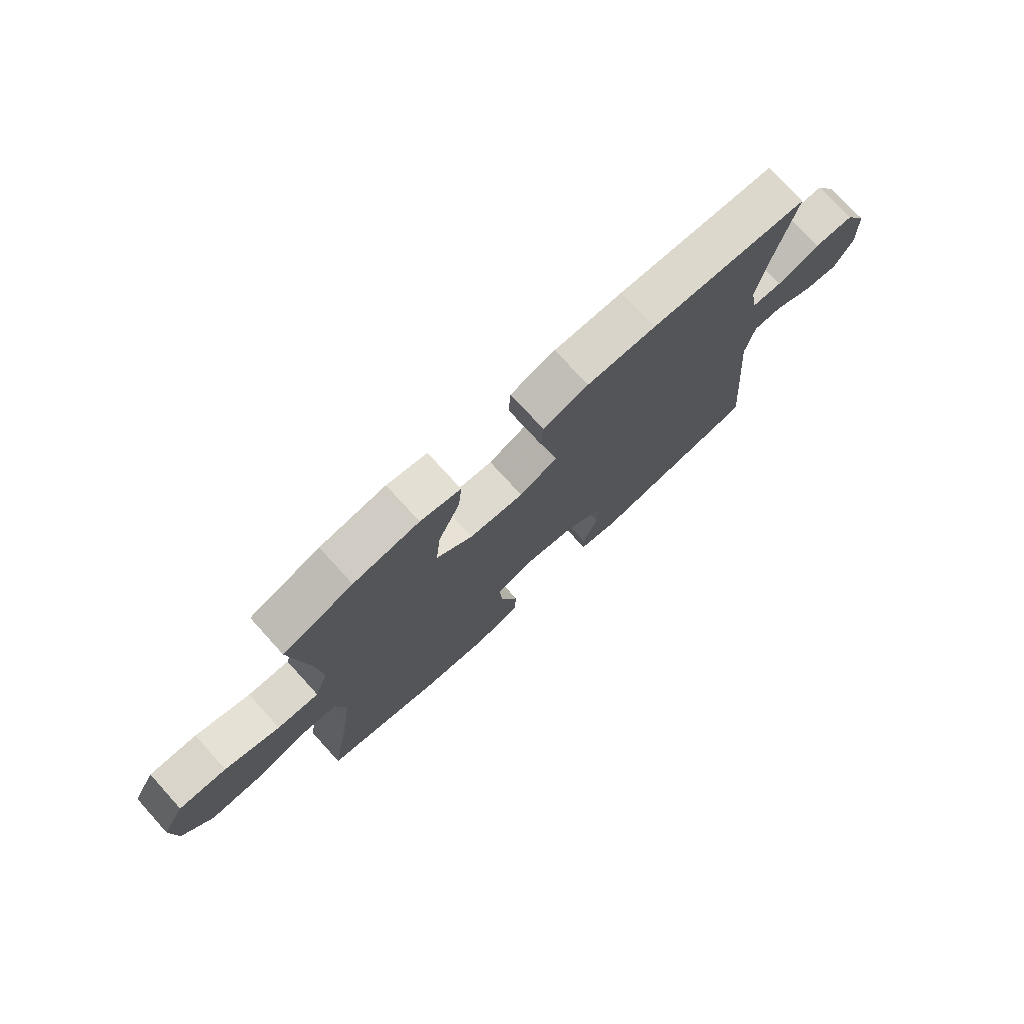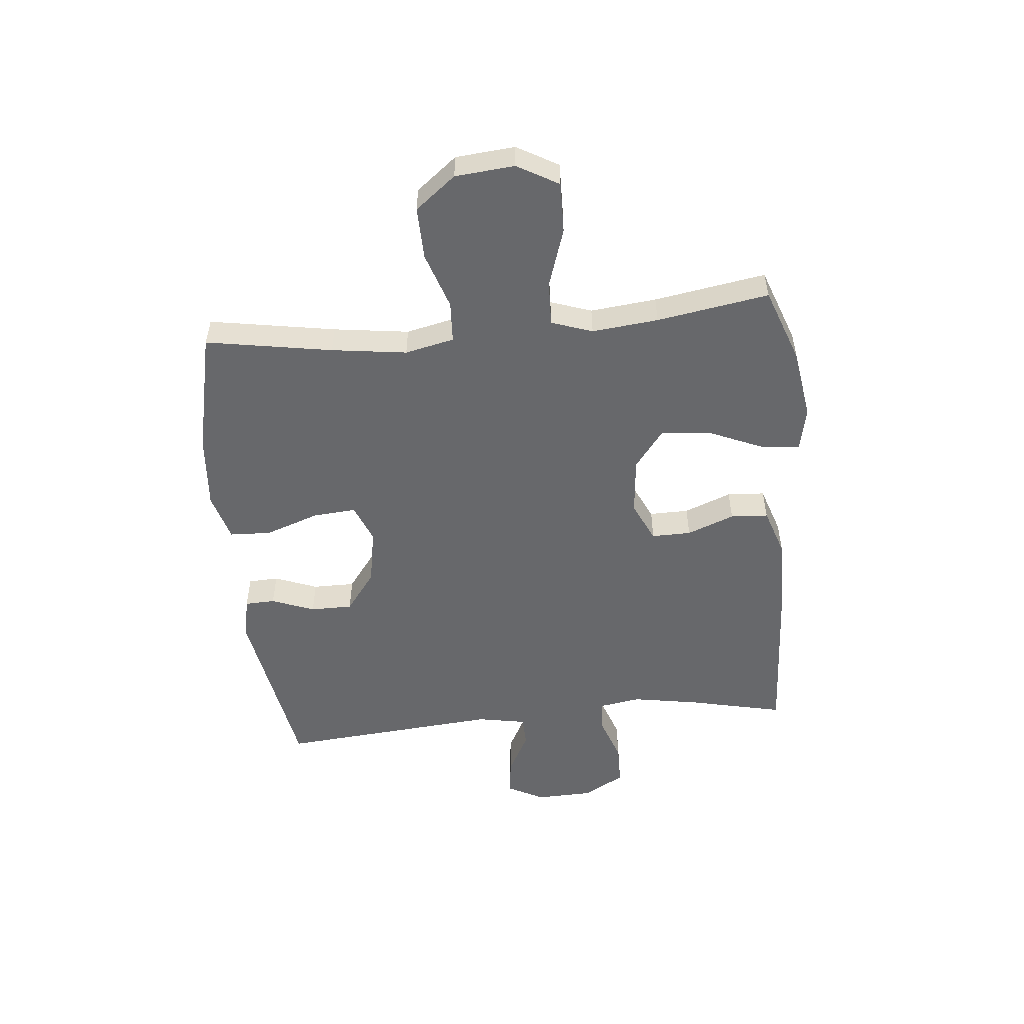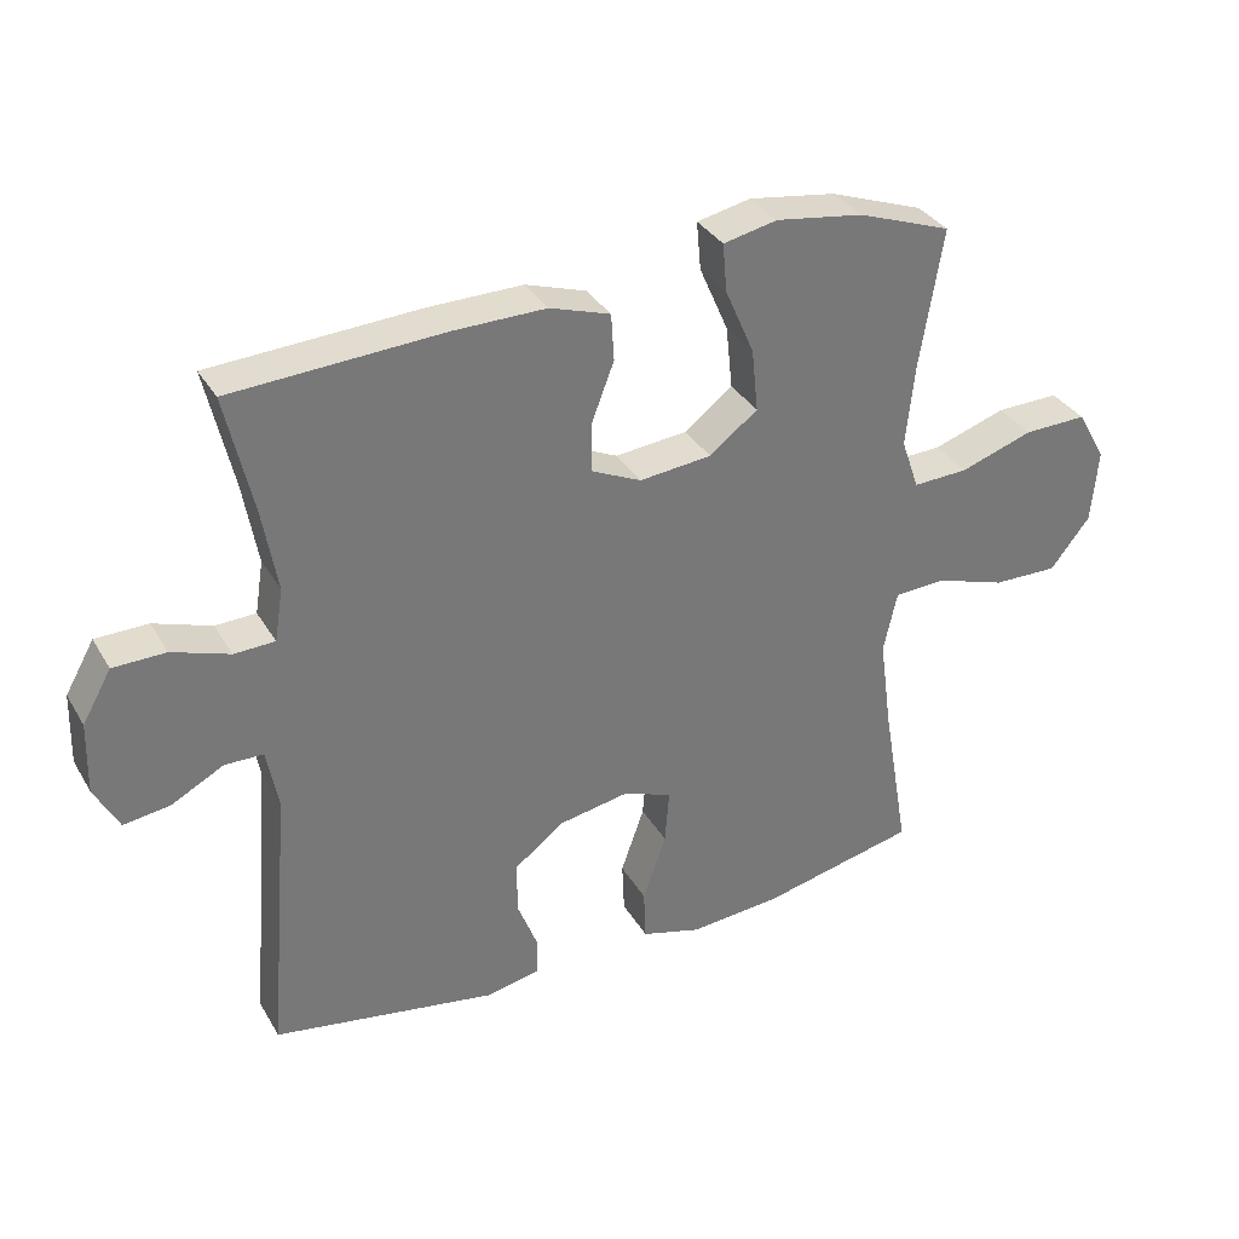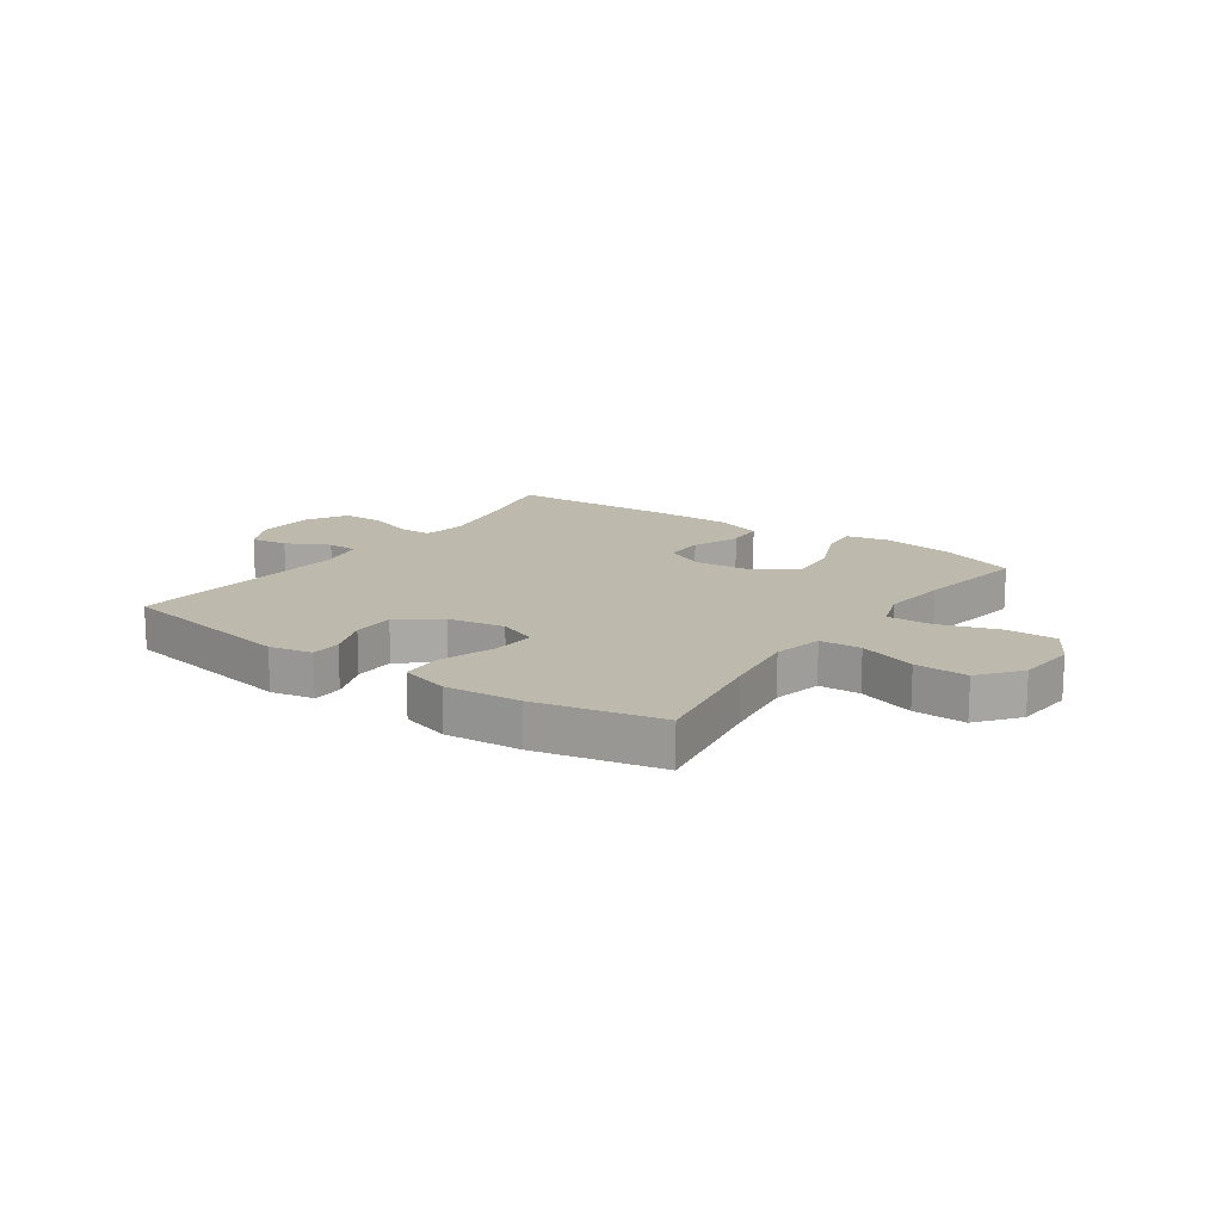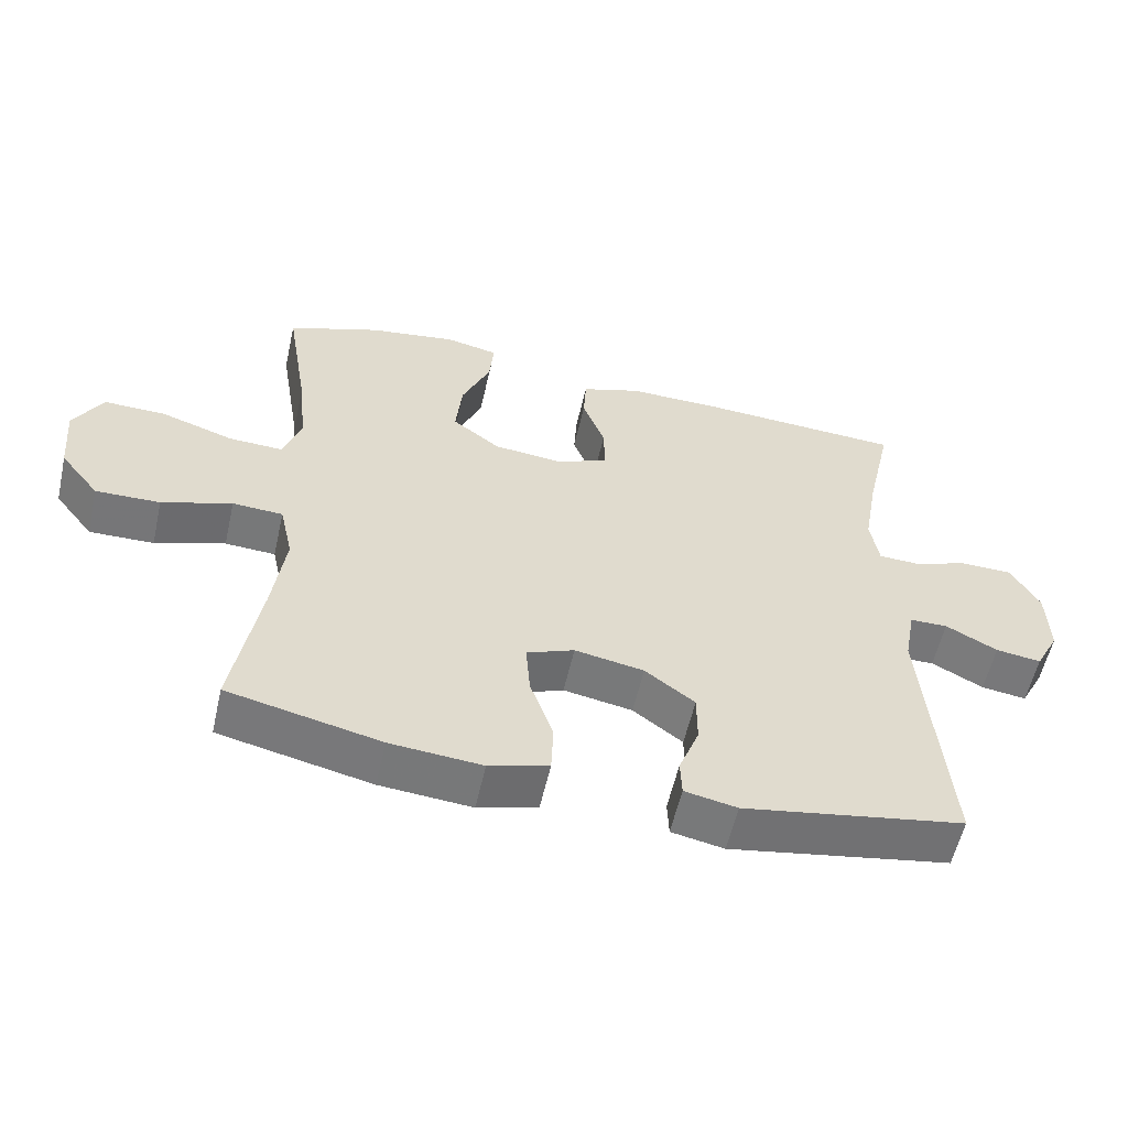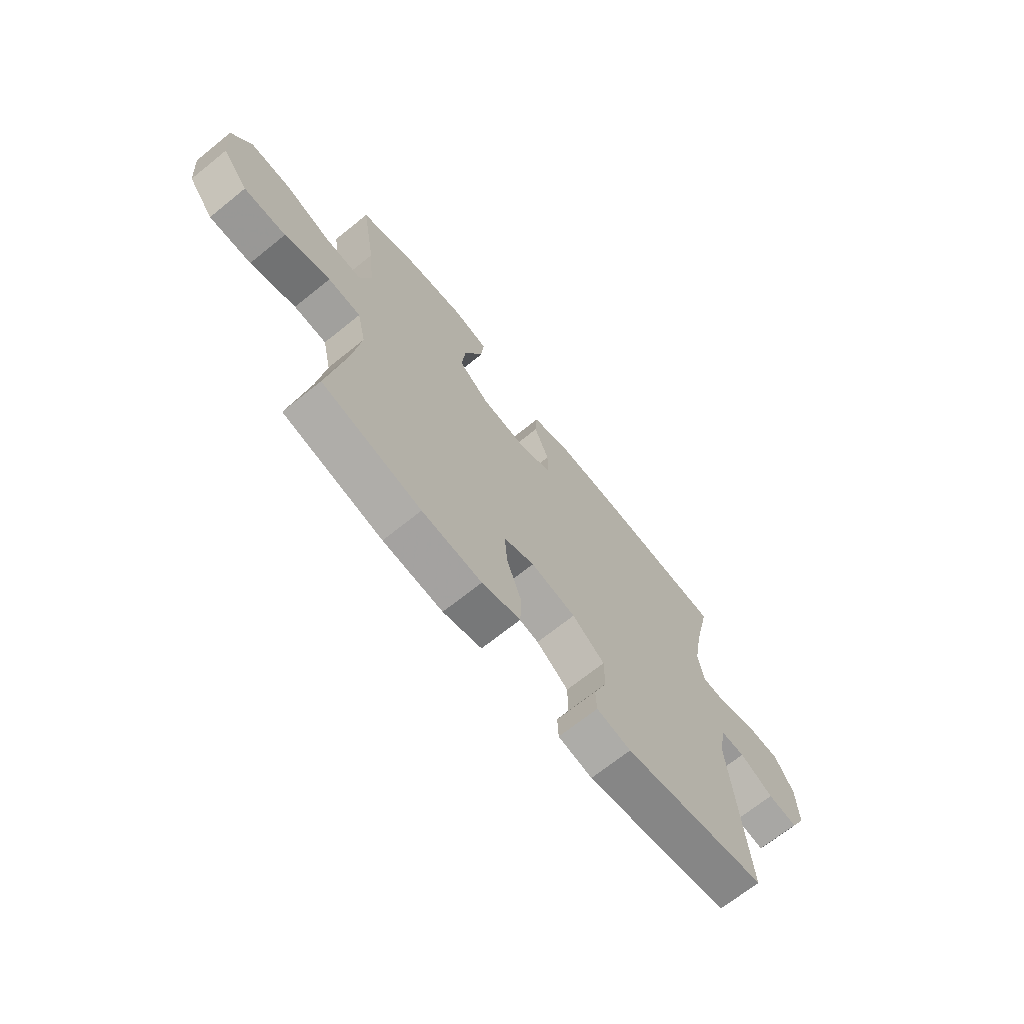
<metadata>
{"format":"obj","ext":"obj","renderer":"f3d","projection":"perspective","resolution":1024,"background":"white","views":[{"elev":75.2,"azim":-42.3,"up":"+Z"},{"elev":-52.5,"azim":-84.4,"up":"+Y"},{"elev":34.0,"azim":153.5,"up":"+Z"},{"elev":15.3,"azim":-144.9,"up":"+Y"},{"elev":-57.0,"azim":-12.7,"up":"+Z"},{"elev":-69.4,"azim":-51.2,"up":"+Z"}]}
</metadata>
<code>
v 0.5 0.07 0.5
v 0.462 0.07 0.331
v 0.442 0.07 0.215
v 0.454 0.07 0.141
v 0.511 0.07 0.139
v 0.592 0.07 0.167
v 0.666 0.07 0.166
v 0.707 0.07 0.094
v 0.71 0.07 -0.007
v 0.676 0.07 -0.072
v 0.611 0.07 -0.063
v 0.537 0.07 -0.024
v 0.483 0.07 -0.025
v 0.467 0.07 -0.111
v 0.5 0.07 -0.5
v 0.184 0.07 -0.554
v 0.109 0.07 -0.539
v 0.107 0.07 -0.486
v 0.136 0.07 -0.411
v 0.136 0.07 -0.337
v 0.065 0.07 -0.284
v -0.034 0.07 -0.266
v -0.102 0.07 -0.293
v -0.096 0.07 -0.369
v -0.063 0.07 -0.463
v -0.066 0.07 -0.536
v -0.151 0.07 -0.56
v -0.282 0.07 -0.549
v -0.5 0.07 -0.5
v -0.462 0.07 -0.279
v -0.444 0.07 -0.147
v -0.463 0.07 -0.061
v -0.535 0.07 -0.057
v -0.635 0.07 -0.09
v -0.727 0.07 -0.092
v -0.783 0.07 -0.021
v -0.792 0.07 0.083
v -0.751 0.07 0.155
v -0.662 0.07 0.153
v -0.559 0.07 0.119
v -0.481 0.07 0.116
v -0.456 0.07 0.188
v -0.468 0.07 0.304
v -0.5 0.07 0.5
v -0.368 0.07 0.548
v -0.244 0.07 0.567
v -0.168 0.07 0.551
v -0.174 0.07 0.483
v -0.215 0.07 0.388
v -0.224 0.07 0.3
v -0.156 0.07 0.248
v -0.054 0.07 0.238
v 0.017 0.07 0.271
v 0.016 0.07 0.34
v -0.016 0.07 0.423
v -0.012 0.07 0.489
v 0.073 0.07 0.517
v 0.203 0.07 0.516
v 0.5 0 0.5
v 0.462 0 0.331
v 0.442 0 0.215
v 0.454 0 0.141
v 0.511 0 0.139
v 0.592 0 0.167
v 0.666 0 0.166
v 0.707 0 0.094
v 0.71 0 -0.007
v 0.676 0 -0.072
v 0.611 0 -0.063
v 0.537 0 -0.024
v 0.483 0 -0.025
v 0.467 0 -0.111
v 0.5 0 -0.5
v 0.184 0 -0.554
v 0.109 0 -0.539
v 0.107 0 -0.486
v 0.136 0 -0.411
v 0.136 0 -0.337
v 0.065 0 -0.284
v -0.034 0 -0.266
v -0.102 0 -0.293
v -0.096 0 -0.369
v -0.063 0 -0.463
v -0.066 0 -0.536
v -0.151 0 -0.56
v -0.282 0 -0.549
v -0.5 0 -0.5
v -0.462 0 -0.279
v -0.444 0 -0.147
v -0.463 0 -0.061
v -0.535 0 -0.057
v -0.635 0 -0.09
v -0.727 0 -0.092
v -0.783 0 -0.021
v -0.792 0 0.083
v -0.751 0 0.155
v -0.662 0 0.153
v -0.559 0 0.119
v -0.481 0 0.116
v -0.456 0 0.188
v -0.468 0 0.304
v -0.5 0 0.5
v -0.368 0 0.548
v -0.244 0 0.567
v -0.168 0 0.551
v -0.174 0 0.483
v -0.215 0 0.388
v -0.224 0 0.3
v -0.156 0 0.248
v -0.054 0 0.238
v 0.017 0 0.271
v 0.016 0 0.34
v -0.016 0 0.423
v -0.012 0 0.489
v 0.073 0 0.517
v 0.203 0 0.516
f 57 58 1 2
f 54 55 56 57
f 53 54 57 2
f 52 53 2 3
f 46 47 48 49
f 46 49 50
f 43 44 45 46
f 42 43 46 50
f 41 42 50 51
f 37 38 39 40
f 37 40 41
f 36 37 41
f 33 34 35 36
f 32 33 36 41
f 31 32 41 51
f 27 28 29 30
f 24 25 26 27
f 23 24 27 30
f 22 23 30 31
f 16 17 18 19
f 14 15 16 19
f 13 14 19 20
f 9 10 11 12
f 9 12 13
f 8 9 13
f 5 6 7 8
f 4 5 8 13
f 52 3 4
f 21 22 31 51
f 20 21 51 52
f 4 13 20 52
f 60 59 116 115
f 115 114 113 112
f 60 115 112 111
f 61 60 111 110
f 107 106 105 104
f 108 107 104
f 104 103 102 101
f 108 104 101 100
f 109 108 100 99
f 98 97 96 95
f 99 98 95
f 99 95 94
f 94 93 92 91
f 99 94 91 90
f 109 99 90 89
f 88 87 86 85
f 85 84 83 82
f 88 85 82 81
f 89 88 81 80
f 77 76 75 74
f 77 74 73 72
f 78 77 72 71
f 70 69 68 67
f 71 70 67
f 71 67 66
f 66 65 64 63
f 71 66 63 62
f 62 61 110
f 109 89 80 79
f 110 109 79 78
f 110 78 71 62
f 1 59 60 2
f 2 60 61 3
f 3 61 62 4
f 4 62 63 5
f 5 63 64 6
f 6 64 65 7
f 7 65 66 8
f 8 66 67 9
f 9 67 68 10
f 10 68 69 11
f 11 69 70 12
f 12 70 71 13
f 13 71 72 14
f 14 72 73 15
f 15 73 74 16
f 16 74 75 17
f 17 75 76 18
f 18 76 77 19
f 19 77 78 20
f 20 78 79 21
f 21 79 80 22
f 22 80 81 23
f 23 81 82 24
f 24 82 83 25
f 25 83 84 26
f 26 84 85 27
f 27 85 86 28
f 28 86 87 29
f 29 87 88 30
f 30 88 89 31
f 31 89 90 32
f 32 90 91 33
f 33 91 92 34
f 34 92 93 35
f 35 93 94 36
f 36 94 95 37
f 37 95 96 38
f 38 96 97 39
f 39 97 98 40
f 40 98 99 41
f 41 99 100 42
f 42 100 101 43
f 43 101 102 44
f 44 102 103 45
f 45 103 104 46
f 46 104 105 47
f 47 105 106 48
f 48 106 107 49
f 49 107 108 50
f 50 108 109 51
f 51 109 110 52
f 52 110 111 53
f 53 111 112 54
f 54 112 113 55
f 55 113 114 56
f 56 114 115 57
f 57 115 116 58
f 58 116 59 1

</code>
